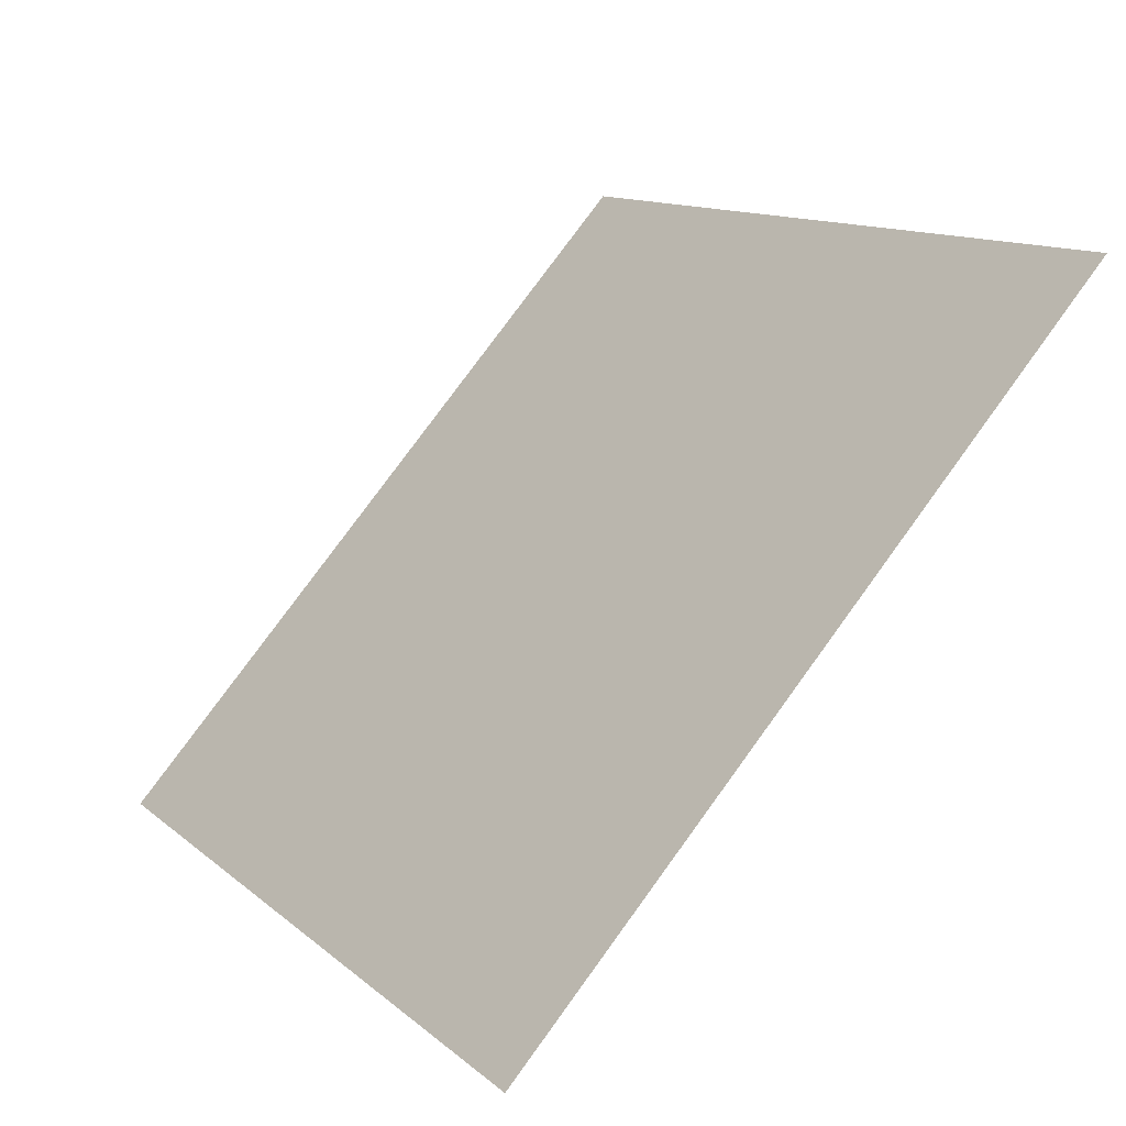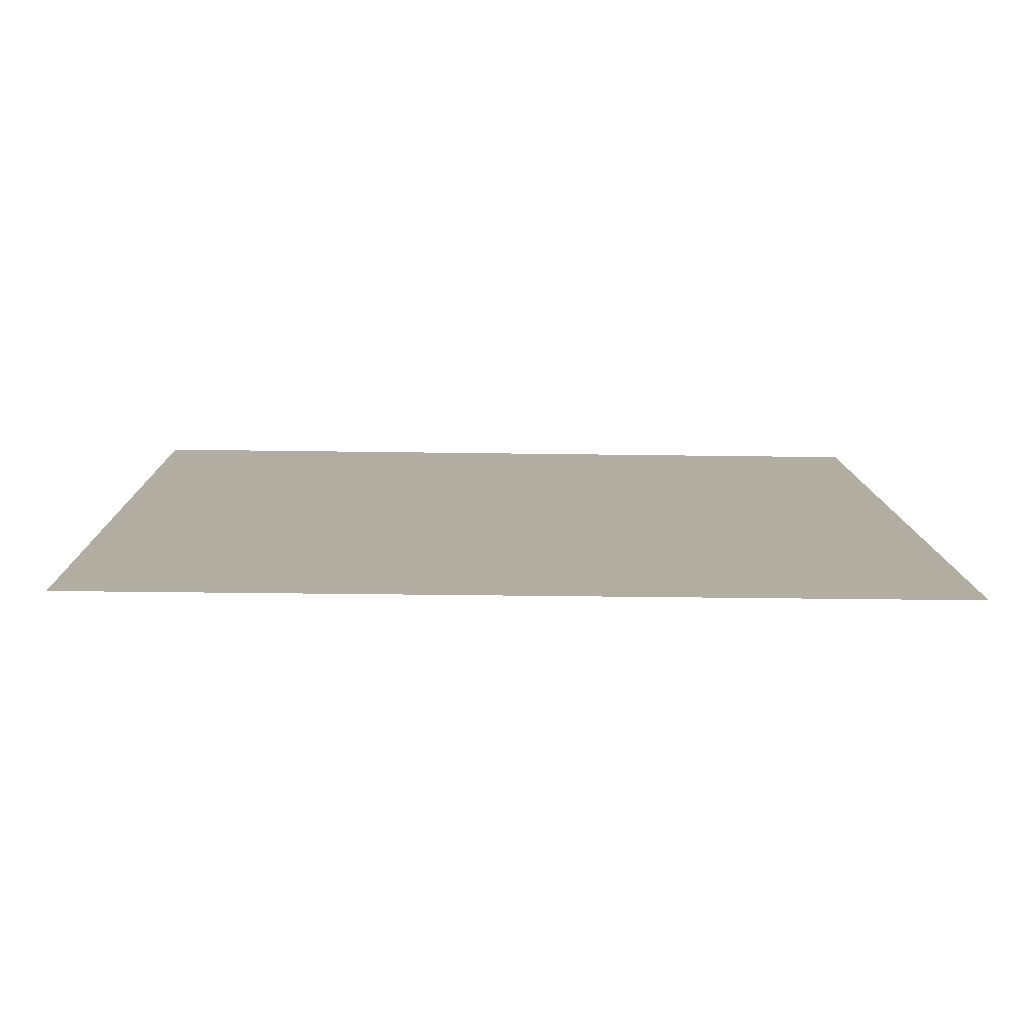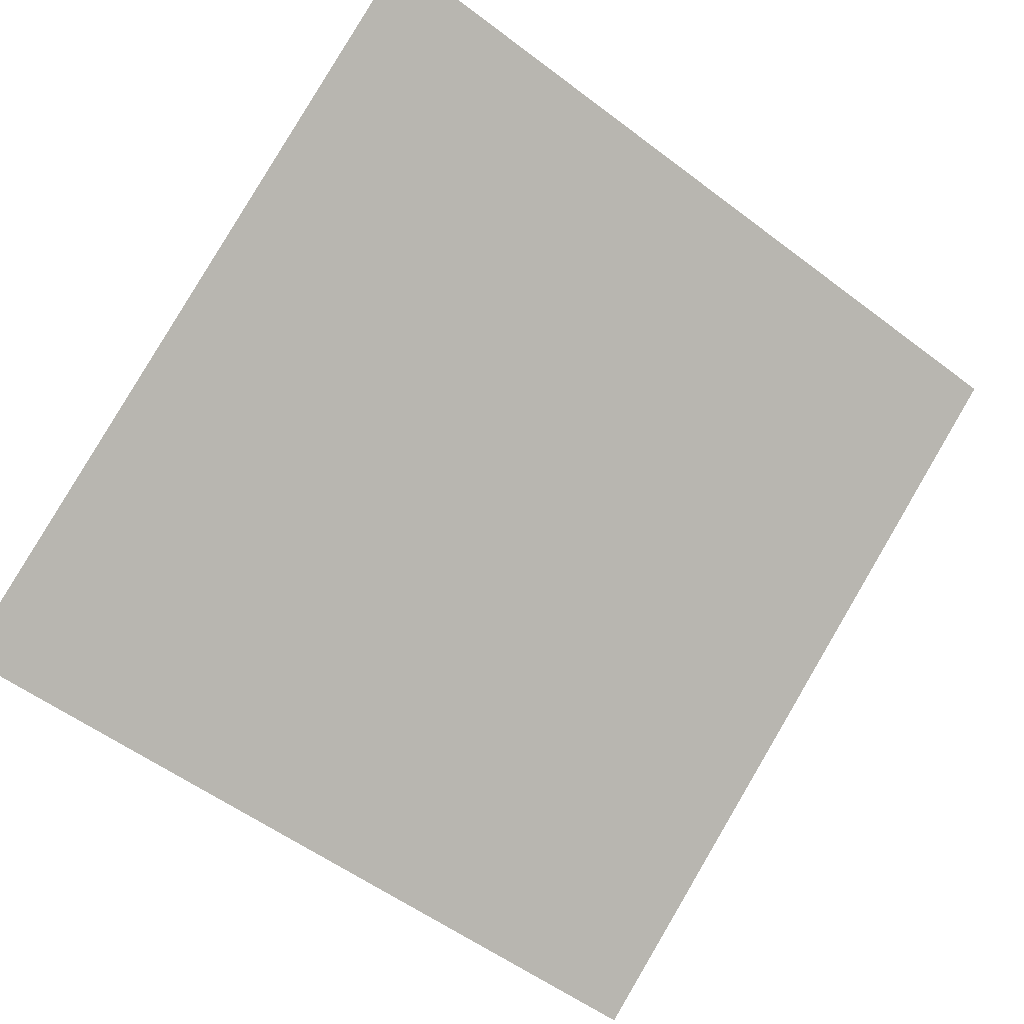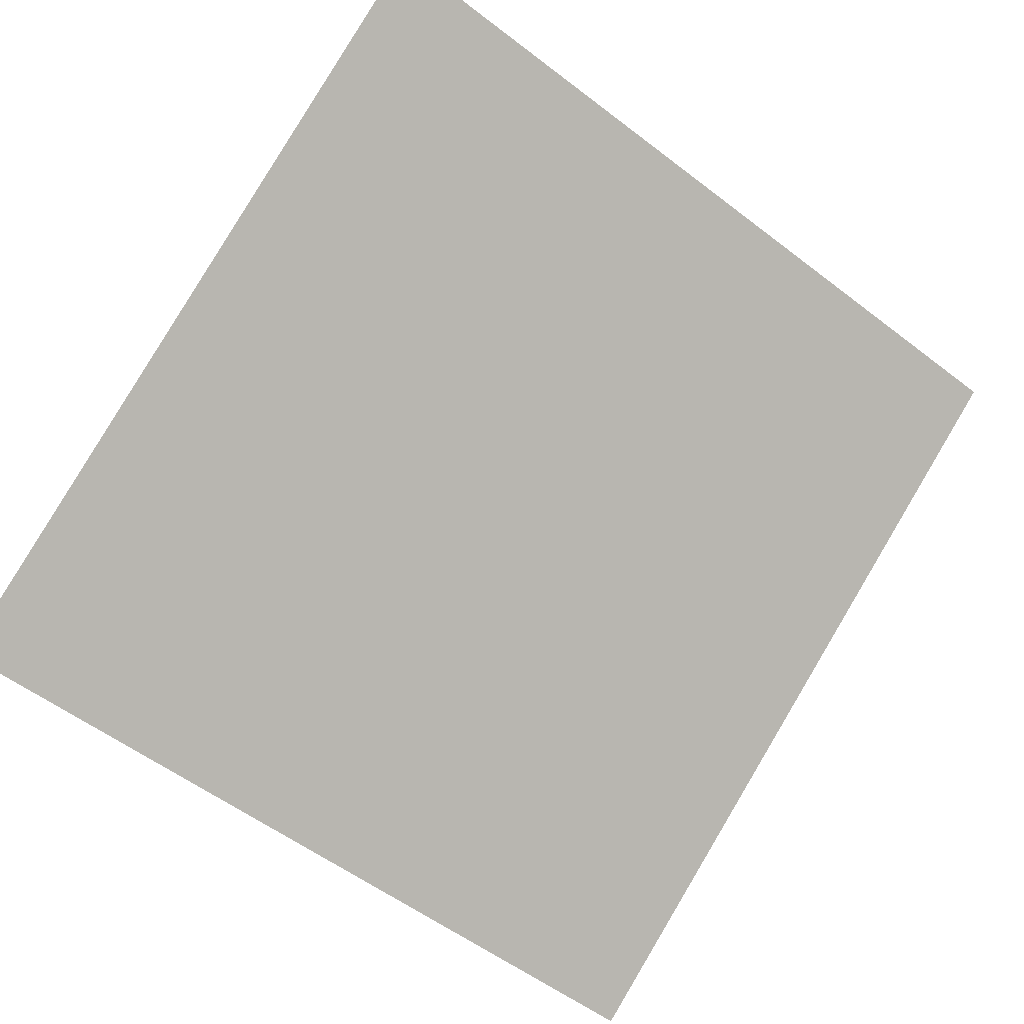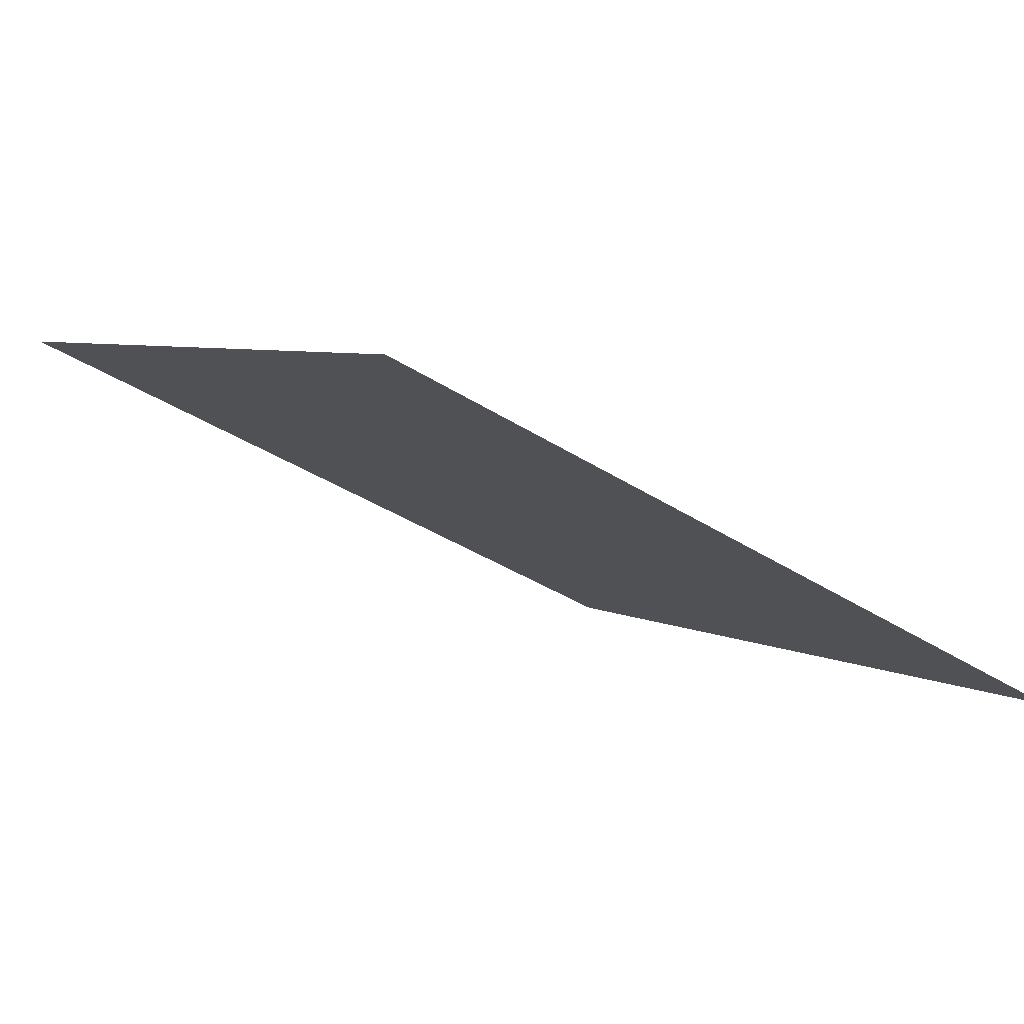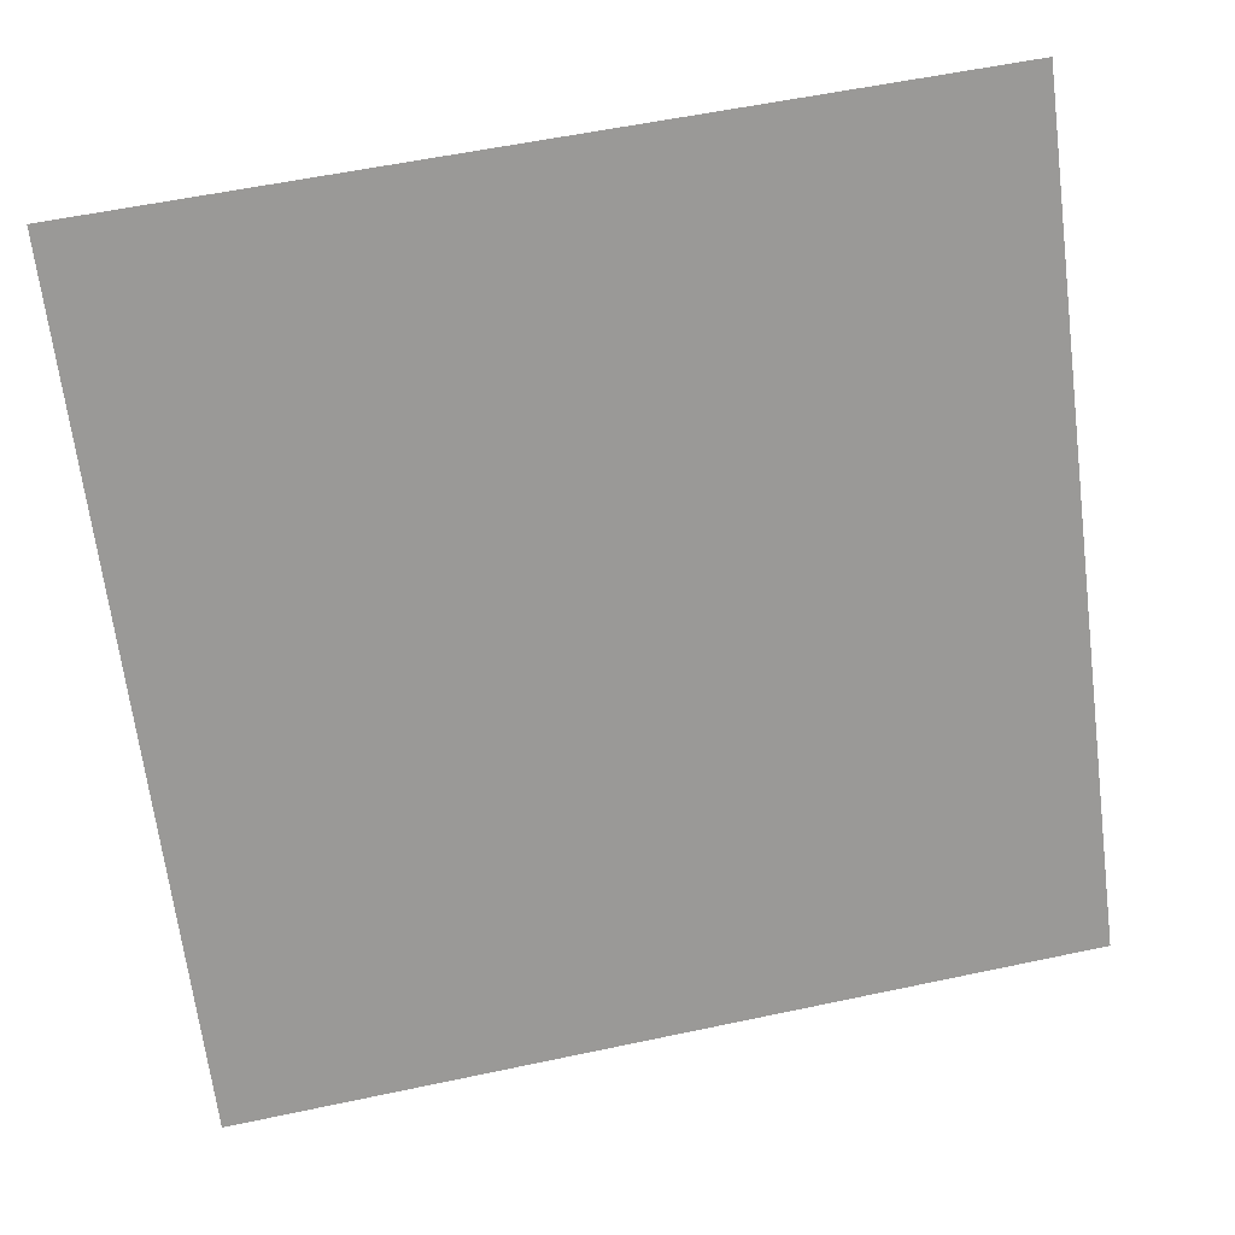
<metadata>
{"format":"obj","ext":"obj","renderer":"f3d","projection":"perspective","resolution":1024,"background":"white","views":[{"elev":78.1,"azim":124.7,"up":"+Z"},{"elev":47.0,"azim":0.1,"up":"+Y"},{"elev":-53.1,"azim":-38.0,"up":"+Y"},{"elev":-53.2,"azim":-38.4,"up":"+Y"},{"elev":-39.2,"azim":140.7,"up":"+Y"},{"elev":58.9,"azim":-13.9,"up":"+Z"}]}
</metadata>
<code>
v -0.2181 0.9484 0.7194
v -0.2247 0.9486 0.7195
v -0.2246 0.9525 0.7247
v -0.218 0.9524 0.7247
f 4 3 2 1

</code>
